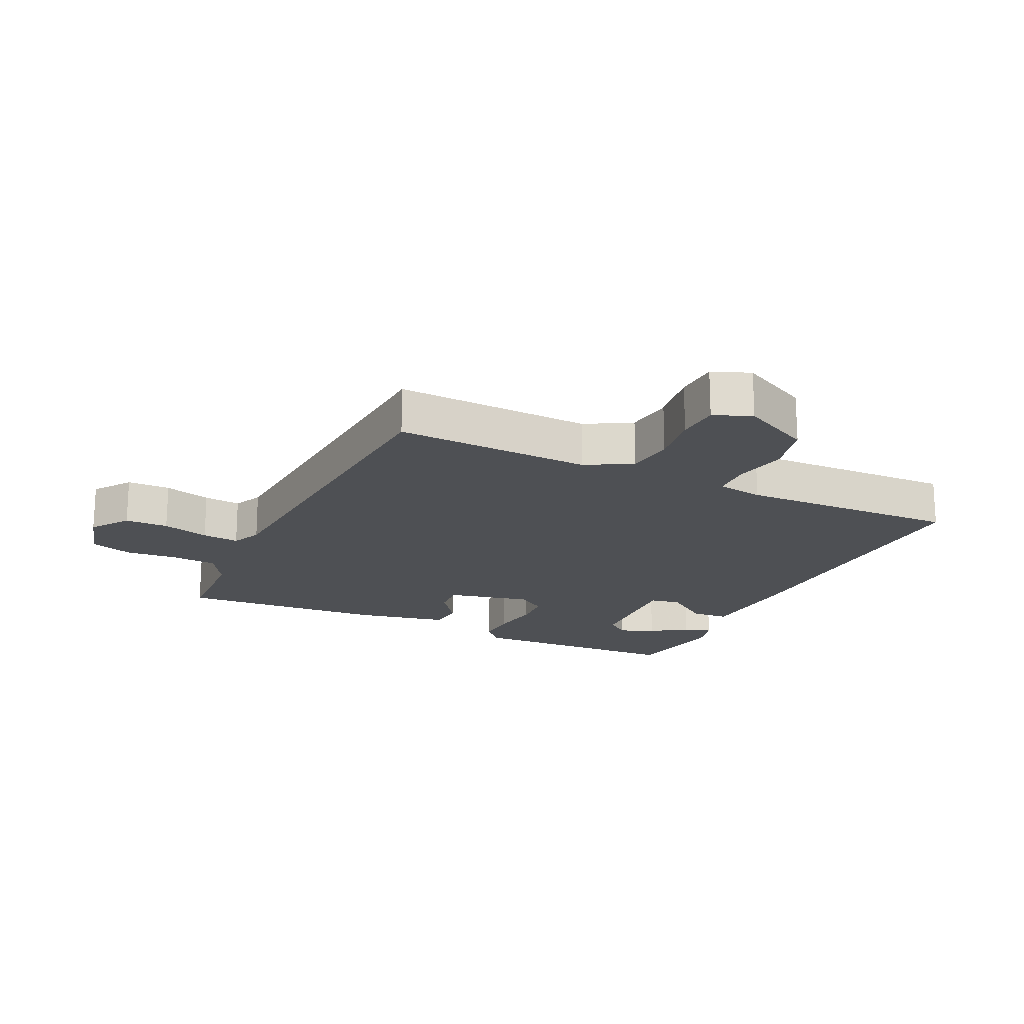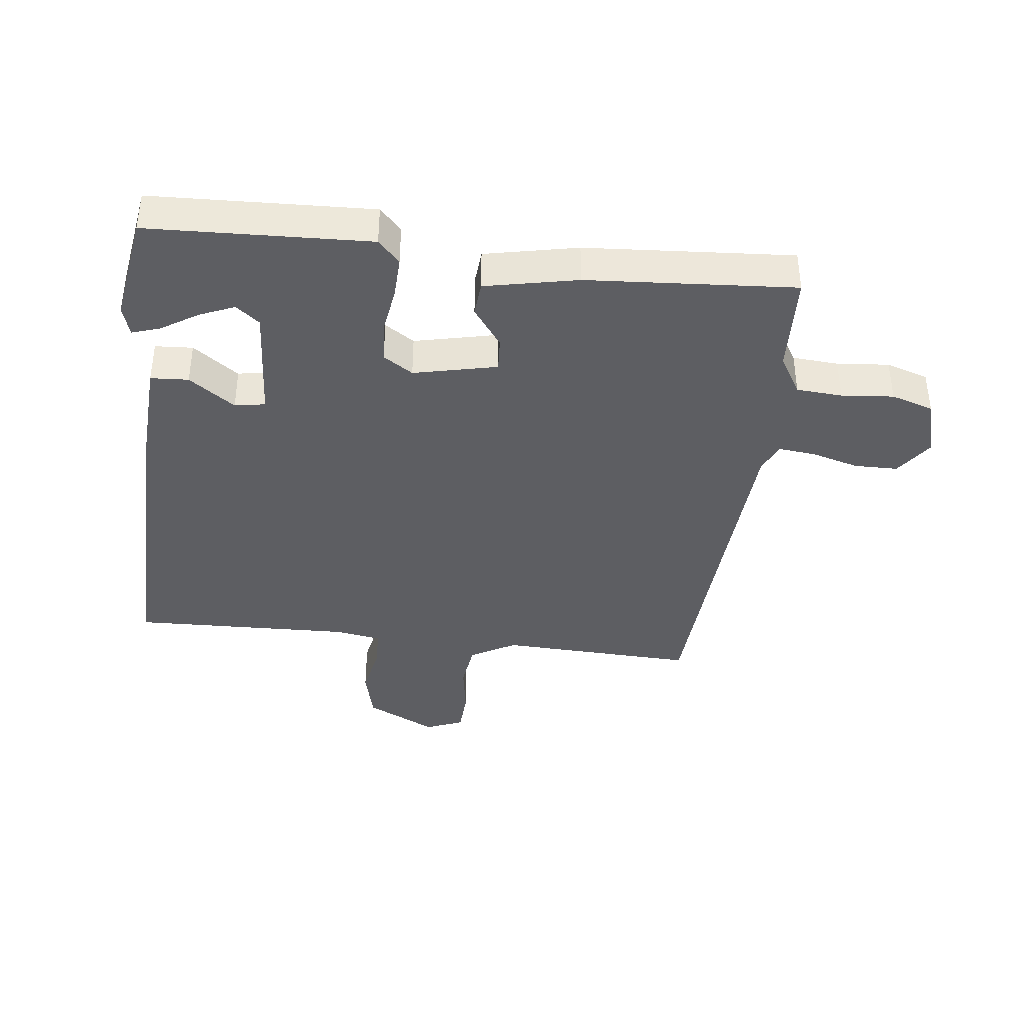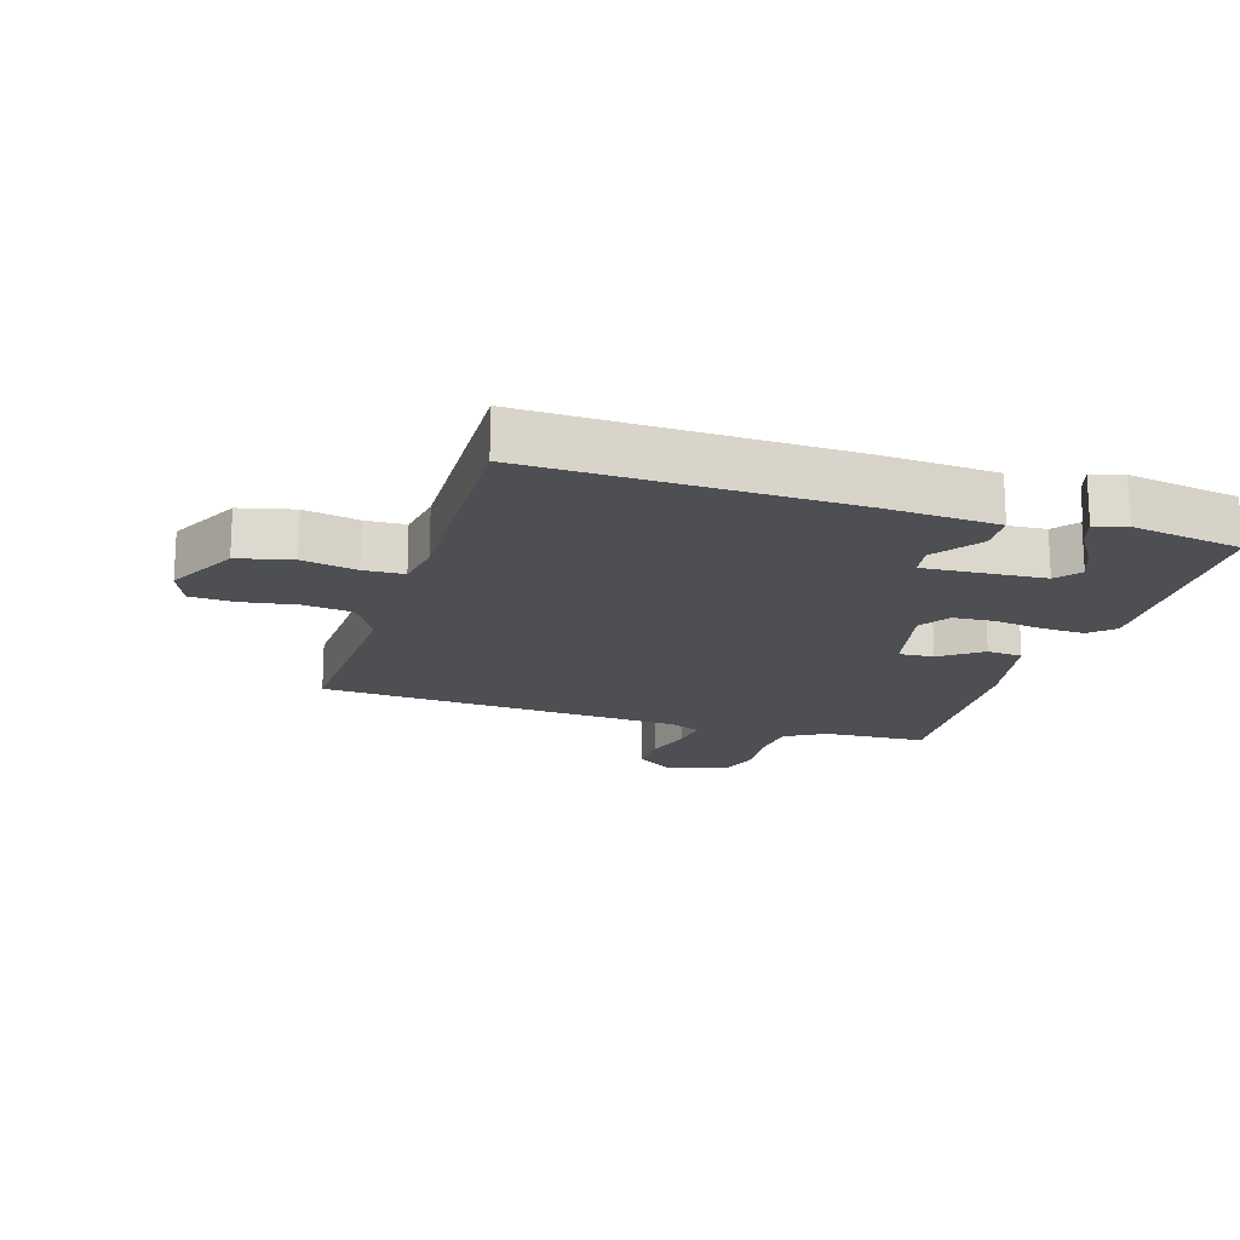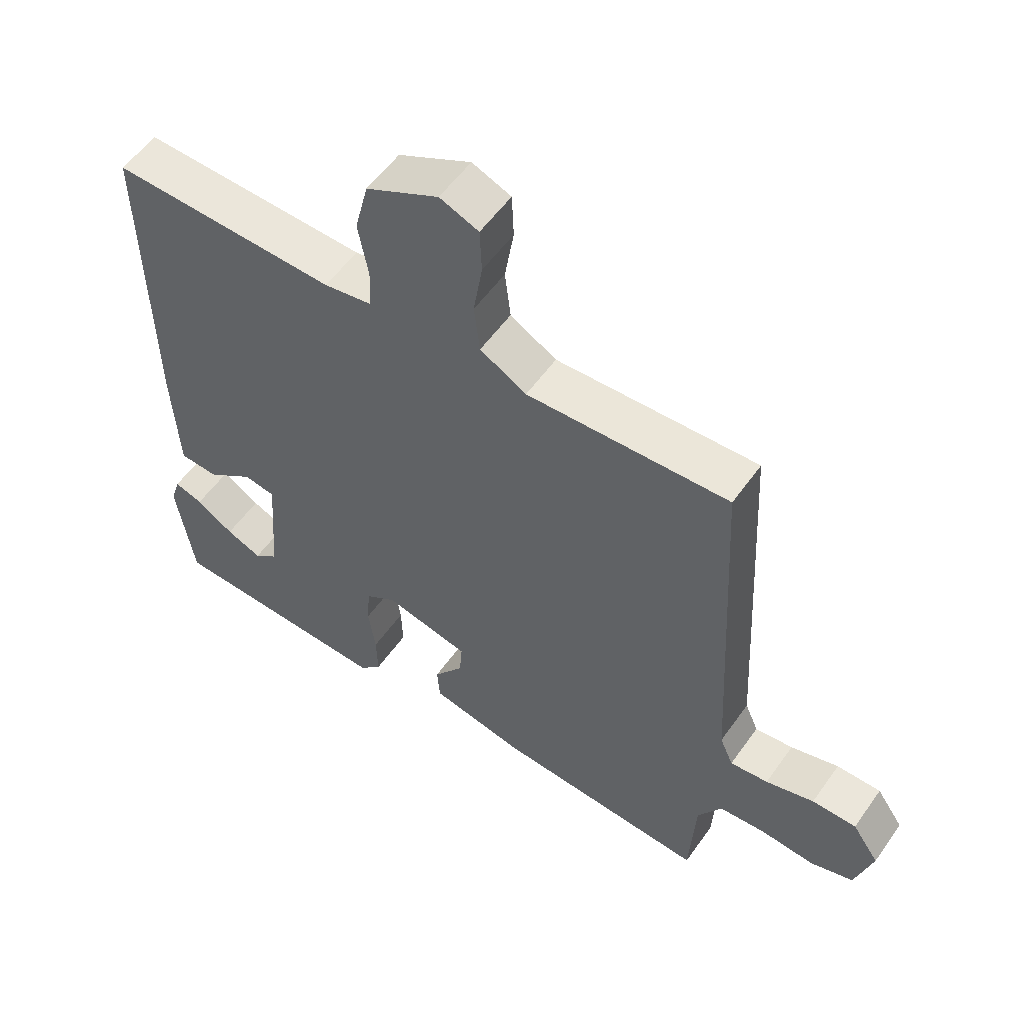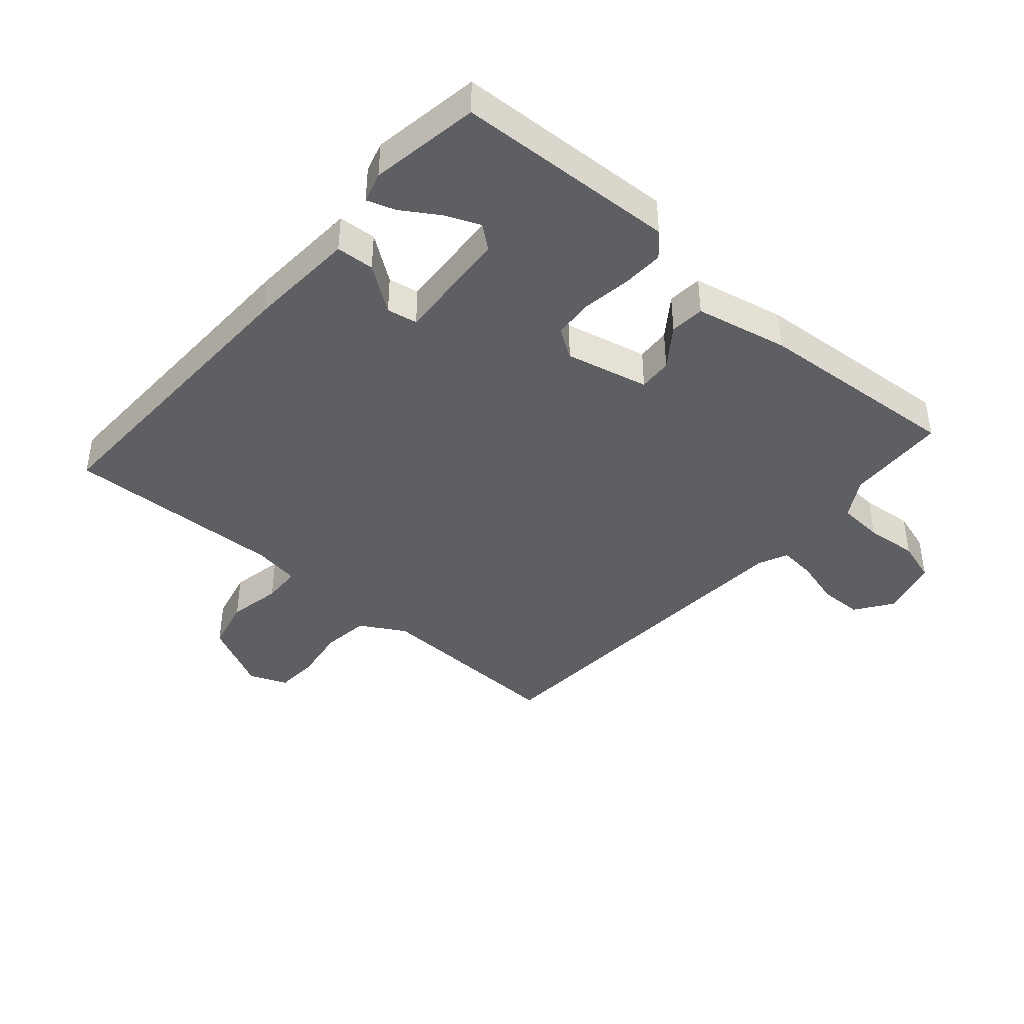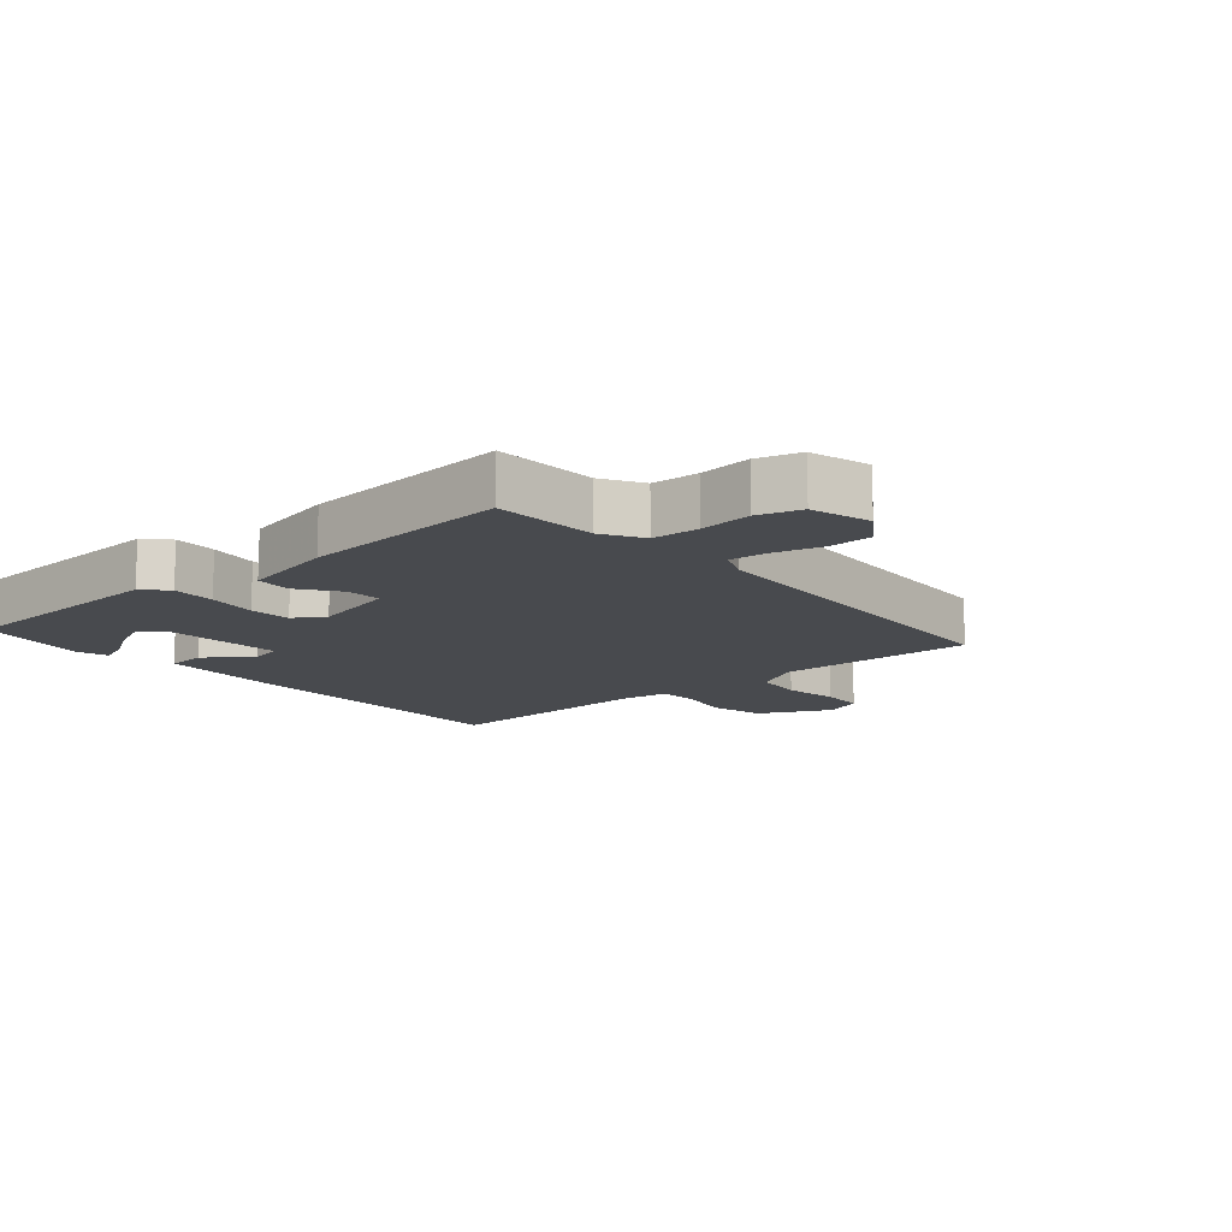
<metadata>
{"format":"obj","ext":"obj","renderer":"f3d","projection":"perspective","resolution":1024,"background":"white","views":[{"elev":-18.7,"azim":-25.9,"up":"+Y"},{"elev":-38.8,"azim":172.9,"up":"+Y"},{"elev":-17.8,"azim":72.3,"up":"+Y"},{"elev":55.4,"azim":-145.3,"up":"+Z"},{"elev":-41.1,"azim":138.7,"up":"+Y"},{"elev":-12.9,"azim":-139.2,"up":"+Y"}]}
</metadata>
<code>
v -0.5 0.07 0.5
v -0.183 0.07 0.489
v -0.11 0.07 0.531
v -0.101 0.07 0.608
v -0.115 0.07 0.695
v -0.112 0.07 0.765
v -0.051 0.07 0.79
v 0.063 0.07 0.733
v 0.084 0.07 0.648
v 0.068 0.07 0.562
v 0.071 0.07 0.499
v 0.146 0.07 0.487
v 0.5 0.07 0.5
v 0.493 0.07 0.004
v 0.484 0.07 -0.173
v 0.423 0.07 -0.177
v 0.349 0.07 -0.124
v 0.3 0.07 -0.133
v 0.314 0.07 -0.322
v 0.352 0.07 -0.352
v 0.408 0.07 -0.328
v 0.467 0.07 -0.29
v 0.512 0.07 -0.275
v 0.527 0.07 -0.324
v 0.5 0.07 -0.5
v 0.145 0.07 -0.516
v 0.11 0.07 -0.479
v 0.112 0.07 -0.411
v 0.123 0.07 -0.333
v 0.118 0.07 -0.268
v 0.07 0.07 -0.237
v -0.064 0.07 -0.268
v -0.06 0.07 -0.323
v -0.013 0.07 -0.387
v -0.017 0.07 -0.443
v -0.166 0.07 -0.475
v -0.5 0.07 -0.5
v -0.509 0.07 -0.337
v -0.547 0.07 -0.274
v -0.621 0.07 -0.269
v -0.705 0.07 -0.277
v -0.773 0.07 -0.256
v -0.8 0.07 -0.162
v -0.758 0.07 -0.101
v -0.688 0.07 -0.1
v -0.612 0.07 -0.121
v -0.552 0.07 -0.127
v -0.531 0.07 -0.079
v -0.5 0 0.5
v -0.183 0 0.489
v -0.11 0 0.531
v -0.101 0 0.608
v -0.115 0 0.695
v -0.112 0 0.765
v -0.051 0 0.79
v 0.063 0 0.733
v 0.084 0 0.648
v 0.068 0 0.562
v 0.071 0 0.499
v 0.146 0 0.487
v 0.5 0 0.5
v 0.493 0 0.004
v 0.484 0 -0.173
v 0.423 0 -0.177
v 0.349 0 -0.124
v 0.3 0 -0.133
v 0.314 0 -0.322
v 0.352 0 -0.352
v 0.408 0 -0.328
v 0.467 0 -0.29
v 0.512 0 -0.275
v 0.527 0 -0.324
v 0.5 0 -0.5
v 0.145 0 -0.516
v 0.11 0 -0.479
v 0.112 0 -0.411
v 0.123 0 -0.333
v 0.118 0 -0.268
v 0.07 0 -0.237
v -0.064 0 -0.268
v -0.06 0 -0.323
v -0.013 0 -0.387
v -0.017 0 -0.443
v -0.166 0 -0.475
v -0.5 0 -0.5
v -0.509 0 -0.337
v -0.547 0 -0.274
v -0.621 0 -0.269
v -0.705 0 -0.277
v -0.773 0 -0.256
v -0.8 0 -0.162
v -0.758 0 -0.101
v -0.688 0 -0.1
v -0.612 0 -0.121
v -0.552 0 -0.127
v -0.531 0 -0.079
f 44 45 46
f 43 44 46
f 42 43 46
f 41 42 46
f 40 41 46
f 39 40 46 47
f 38 39 47 48
f 36 37 38
f 35 36 38
f 34 35 38
f 33 34 38
f 48 1 2
f 38 48 2
f 33 38 2
f 32 33 2
f 27 28 29
f 26 27 29
f 25 26 29
f 25 29 30
f 23 24 25
f 22 23 25
f 21 22 25
f 20 21 25
f 25 30 31
f 20 25 31
f 19 20 31
f 15 16 17
f 14 15 17
f 13 14 17
f 12 13 17
f 11 12 17 18
f 8 9 10
f 7 8 10
f 6 7 10
f 5 6 10
f 4 5 10
f 3 4 10 11
f 3 11 18
f 2 3 18
f 32 2 18
f 31 32 18
f 18 19 31
f 94 93 92
f 94 92 91
f 94 91 90
f 94 90 89
f 94 89 88
f 95 94 88 87
f 96 95 87 86
f 86 85 84
f 86 84 83
f 86 83 82
f 86 82 81
f 50 49 96
f 50 96 86
f 50 86 81
f 50 81 80
f 77 76 75
f 77 75 74
f 77 74 73
f 78 77 73
f 73 72 71
f 73 71 70
f 73 70 69
f 73 69 68
f 79 78 73
f 79 73 68
f 79 68 67
f 65 64 63
f 65 63 62
f 65 62 61
f 65 61 60
f 66 65 60 59
f 58 57 56
f 58 56 55
f 58 55 54
f 58 54 53
f 58 53 52
f 59 58 52 51
f 66 59 51
f 66 51 50
f 66 50 80
f 66 80 79
f 79 67 66
f 1 49 50 2
f 2 50 51 3
f 3 51 52 4
f 4 52 53 5
f 5 53 54 6
f 6 54 55 7
f 7 55 56 8
f 8 56 57 9
f 9 57 58 10
f 10 58 59 11
f 11 59 60 12
f 12 60 61 13
f 13 61 62 14
f 14 62 63 15
f 15 63 64 16
f 16 64 65 17
f 17 65 66 18
f 18 66 67 19
f 19 67 68 20
f 20 68 69 21
f 21 69 70 22
f 22 70 71 23
f 23 71 72 24
f 24 72 73 25
f 25 73 74 26
f 26 74 75 27
f 27 75 76 28
f 28 76 77 29
f 29 77 78 30
f 30 78 79 31
f 31 79 80 32
f 32 80 81 33
f 33 81 82 34
f 34 82 83 35
f 35 83 84 36
f 36 84 85 37
f 37 85 86 38
f 38 86 87 39
f 39 87 88 40
f 40 88 89 41
f 41 89 90 42
f 42 90 91 43
f 43 91 92 44
f 44 92 93 45
f 45 93 94 46
f 46 94 95 47
f 47 95 96 48
f 48 96 49 1

</code>
